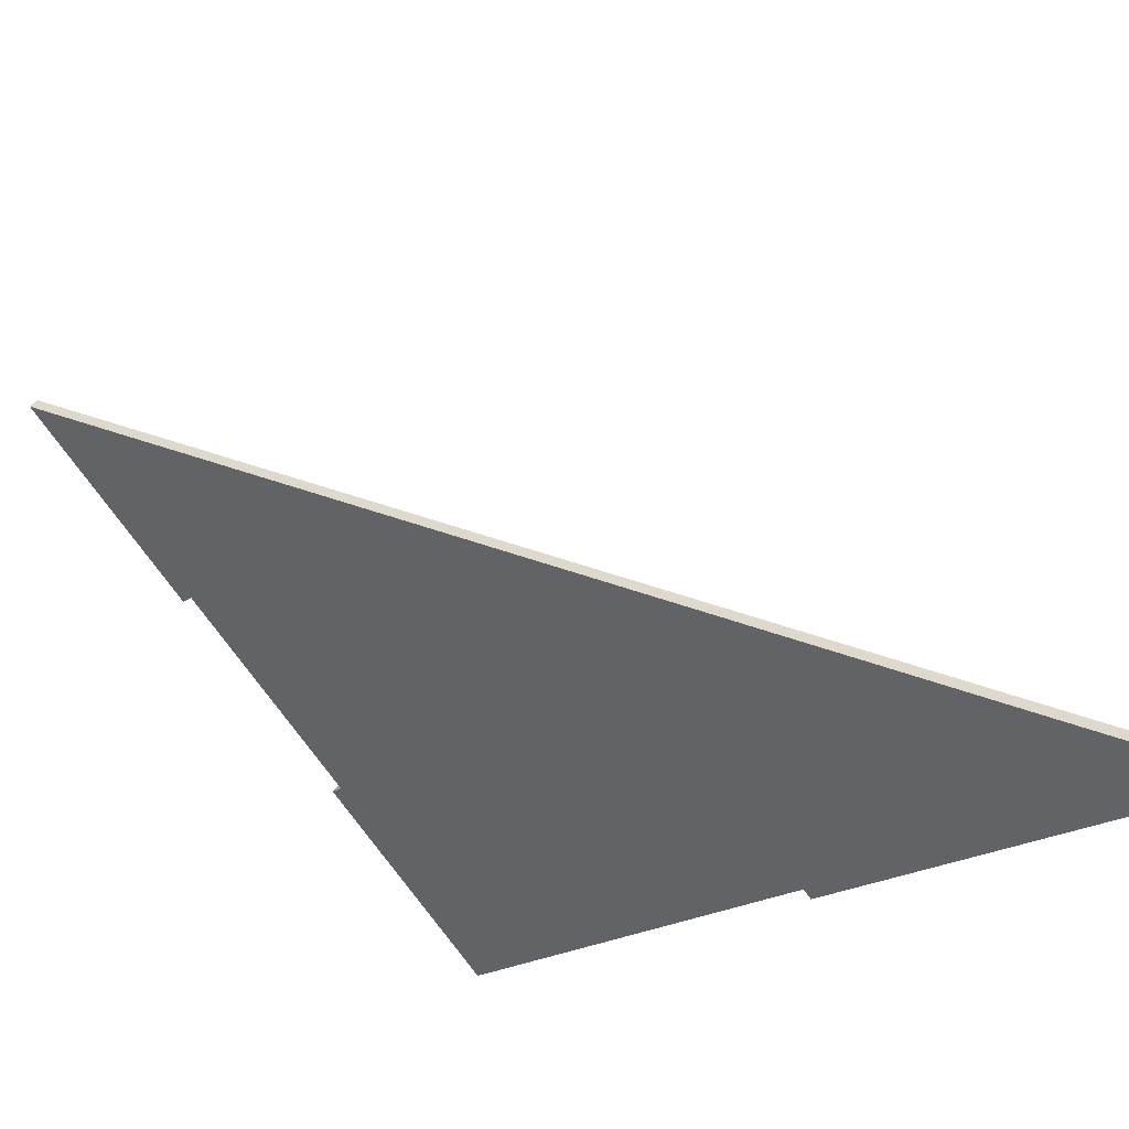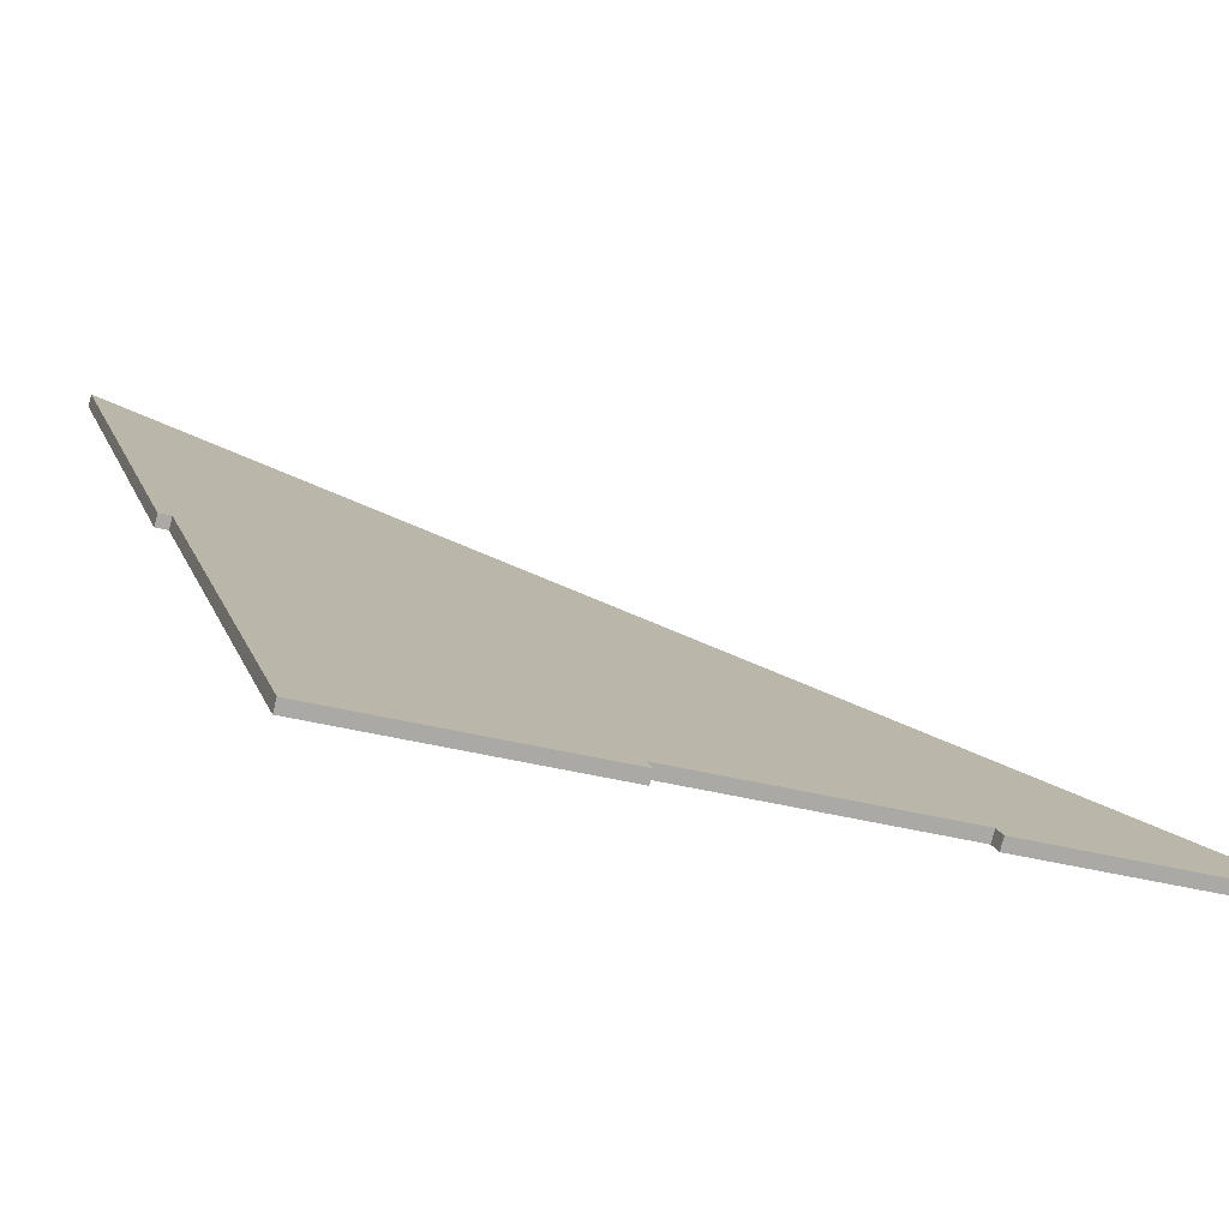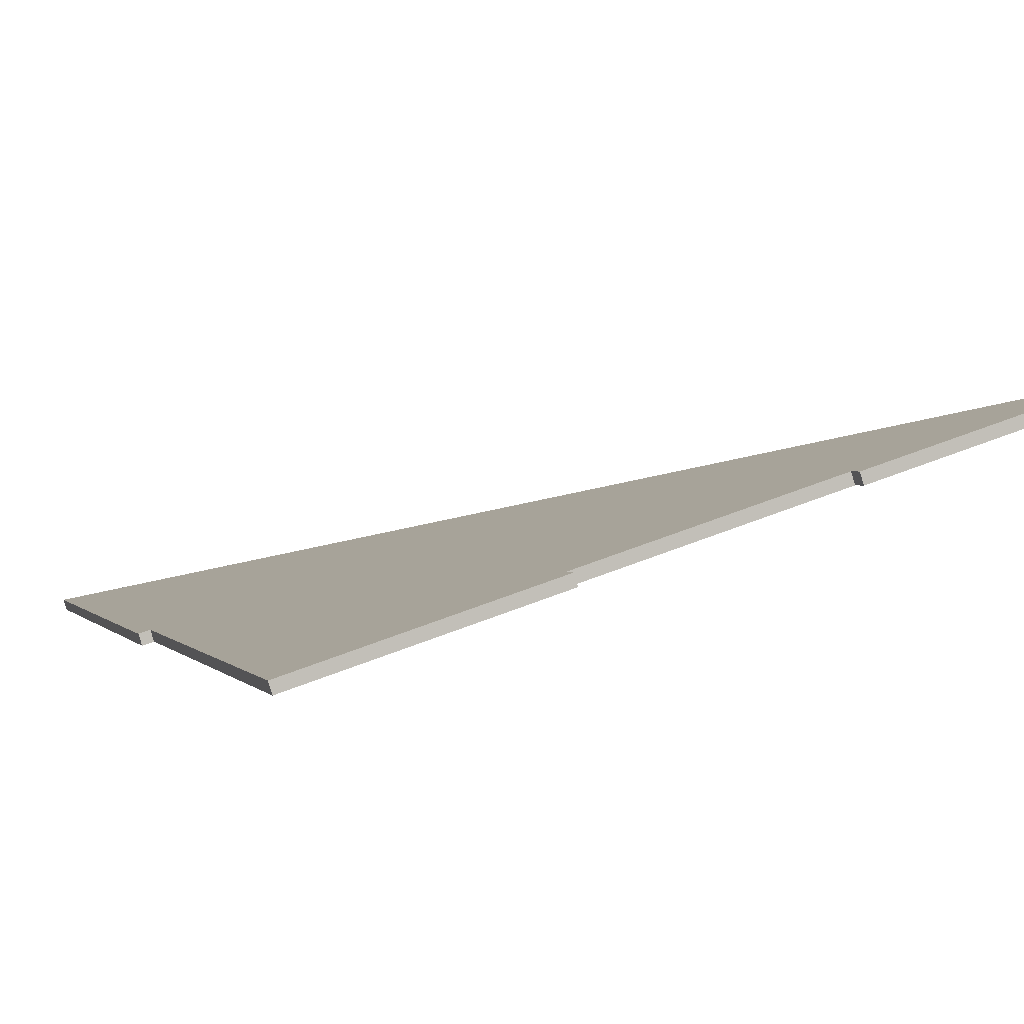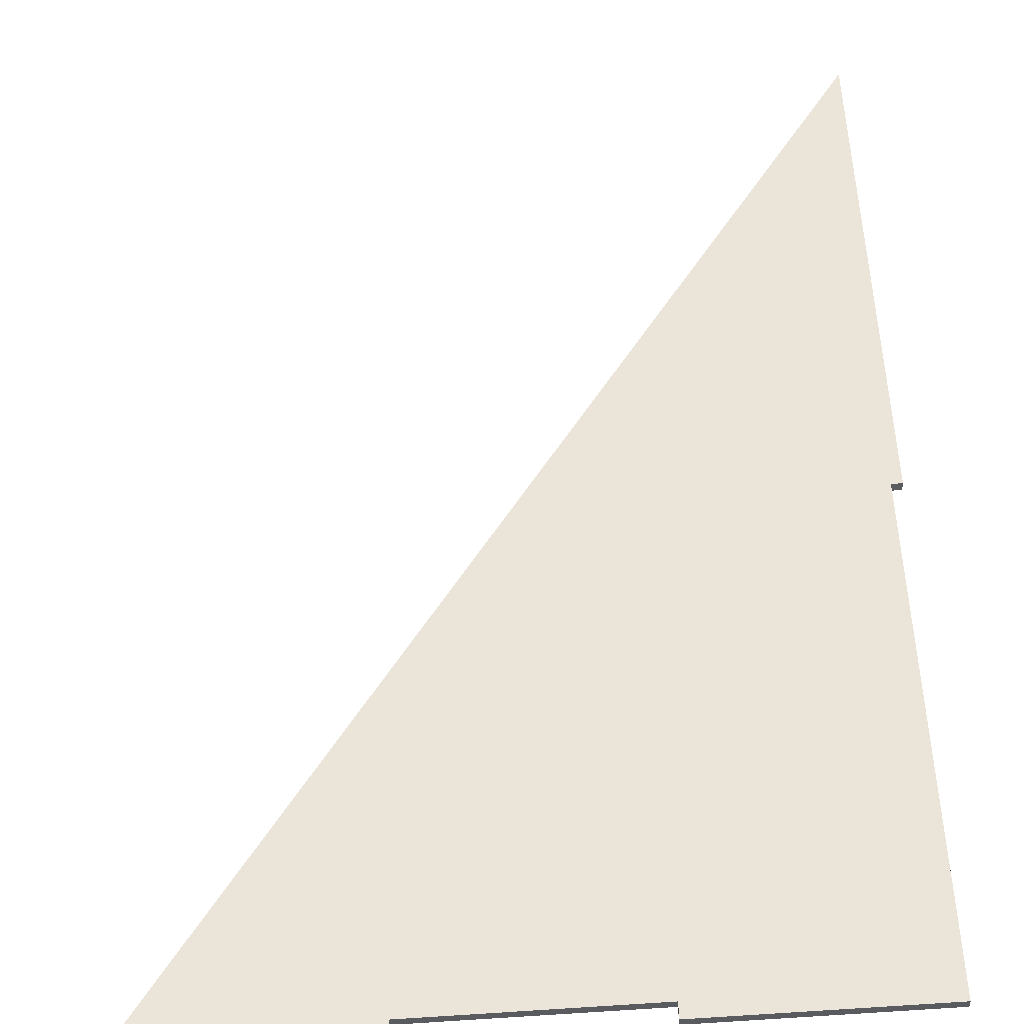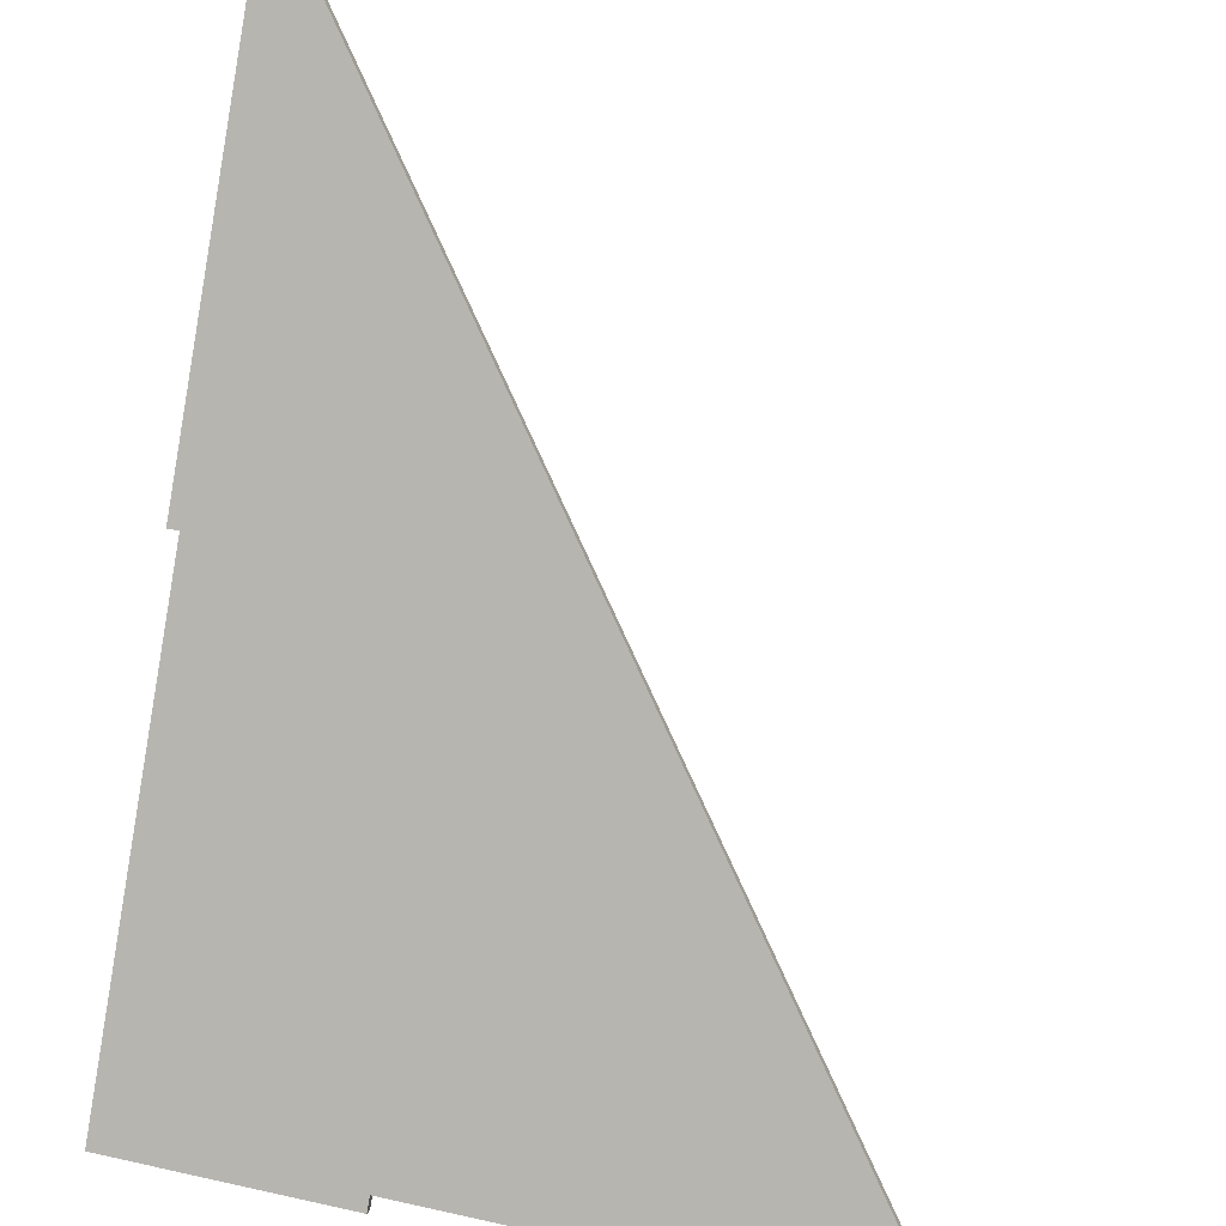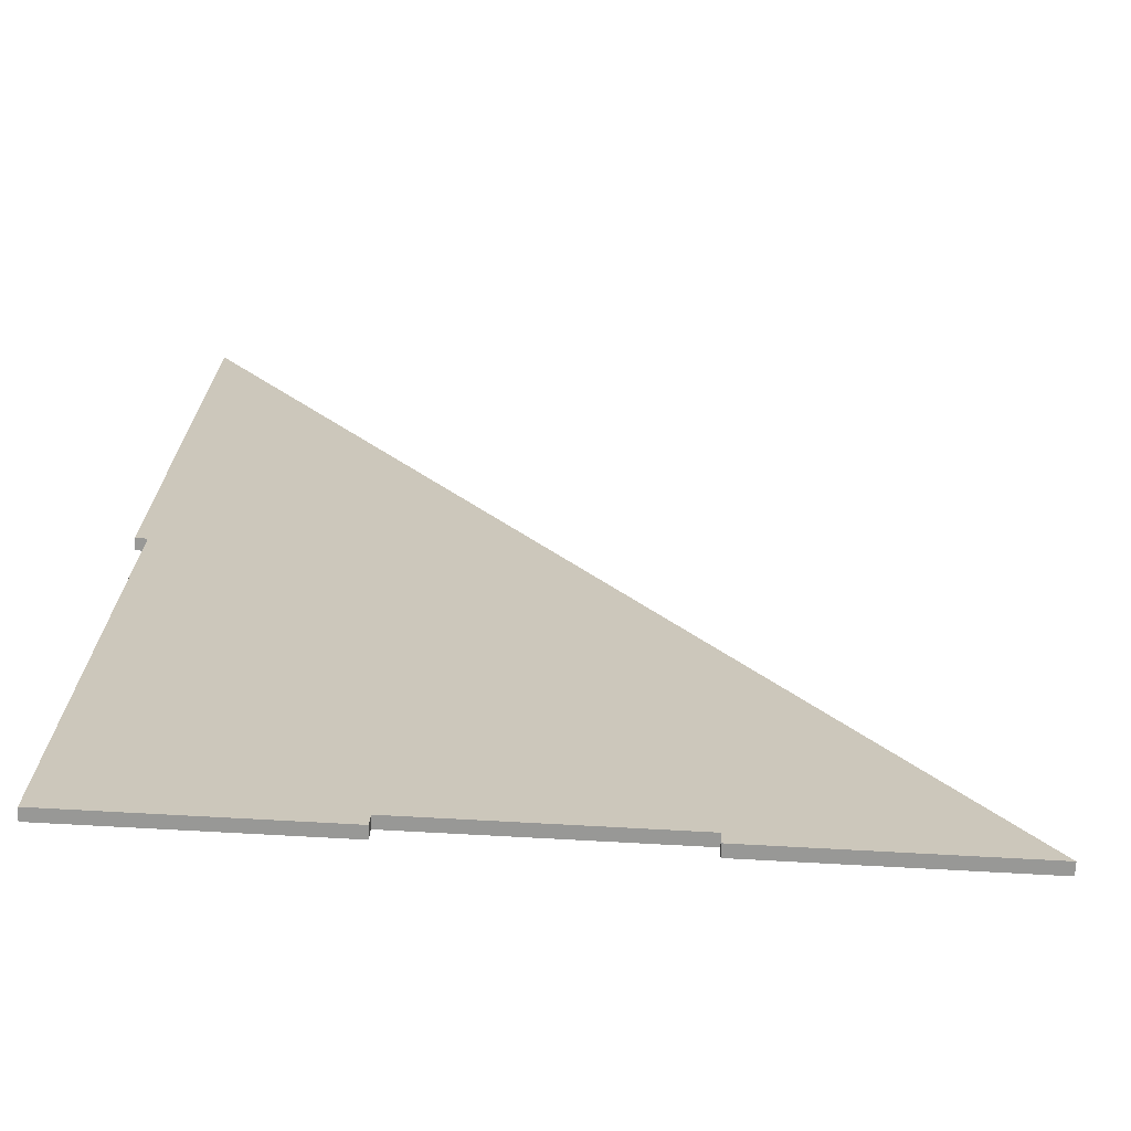
<metadata>
{"format":"obj","ext":"obj","renderer":"f3d","projection":"perspective","resolution":1024,"background":"white","views":[{"elev":-77.4,"azim":-53.6,"up":"+Y"},{"elev":-32.8,"azim":159.2,"up":"+Z"},{"elev":49.3,"azim":155.6,"up":"+Y"},{"elev":-78.8,"azim":3.8,"up":"+Z"},{"elev":51.7,"azim":-166.3,"up":"+Z"},{"elev":66.3,"azim":-176.9,"up":"+Y"}]}
</metadata>
<code>
g object_1
v 14 65.46 26.81
v 14 65.23 26.58
v 14 65.13 27.14
v 14 64.9 26.91
v 14 65.13 27.14
v 14 64.9 26.91
v 17.5 65.13 27.14
v 17.5 64.9 26.91
v 20.99 65.13 27.14
v 20.99 64.9 26.91
v 20.99 65.13 27.14
v 20.99 64.9 26.91
v 20.99 65.46 26.81
v 20.99 65.23 26.58
v 20.99 65.46 26.81
v 20.99 65.23 26.58
v 27.98 65.46 26.81
v 27.98 65.23 26.58
v 27.98 65.46 26.81
v 27.98 65.23 26.58
v 27.98 65.13 27.14
v 27.98 64.9 26.91
v 27.98 54.81 37.46
v 27.98 54.58 37.23
v 27.98 54.81 37.46
v 27.98 54.58 37.23
v 28.31 54.81 37.46
v 28.31 54.58 37.23
v 28.31 54.81 37.46
v 28.31 54.58 37.23
v 28.31 44.16 48.11
v 28.31 43.93 47.88
v 28.31 44.16 48.11
v 28.31 43.93 47.88
v 27.98 44.49 47.79
v 27.98 44.26 47.55
v 7.338 65.13 27.14
v 7.338 64.9 26.91
v 7.009 65.46 26.81
v 7.009 65.23 26.58
v 7.009 65.46 26.81
v 7.009 65.23 26.58
v 14 65.46 26.81
v 14 65.23 26.58
v 14 65.46 26.81
v 14 65.13 27.14
v 17.5 65.13 27.14
v 20.99 65.13 27.14
v 20.99 65.46 26.81
v 27.98 65.46 26.81
v 27.98 65.13 27.14
v 27.98 54.81 37.46
v 28.31 54.81 37.46
v 28.31 44.16 48.11
v 27.98 44.49 47.79
v 7.338 65.13 27.14
v 7.009 65.46 26.81
v 14 65.23 26.58
v 14 64.9 26.91
v 17.5 64.9 26.91
v 20.99 64.9 26.91
v 20.99 65.23 26.58
v 27.98 65.23 26.58
v 27.98 64.9 26.91
v 27.98 54.58 37.23
v 28.31 54.58 37.23
v 28.31 43.93 47.88
v 27.98 44.26 47.55
v 7.338 64.9 26.91
v 7.009 65.23 26.58
f 1 3 4 2
f 5 7 8 6
f 7 9 10 8
f 11 13 14 12
f 15 17 18 16
f 19 21 22 20
f 21 23 24 22
f 25 27 28 26
f 29 31 32 30
f 33 35 36 34
f 35 37 38 36
f 37 39 40 38
f 41 43 44 42
f 45 57 56
f 46 45 56
f 46 56 52
f 55 52 56
f 53 55 54
f 51 49 48
f 52 48 47
f 55 53 52
f 49 51 50
f 51 48 52
f 46 52 47
f 58 69 70
f 59 69 58
f 59 65 69
f 68 69 65
f 66 67 68
f 64 61 62
f 65 60 61
f 68 65 66
f 62 63 64
f 64 65 61
f 59 60 65

</code>
